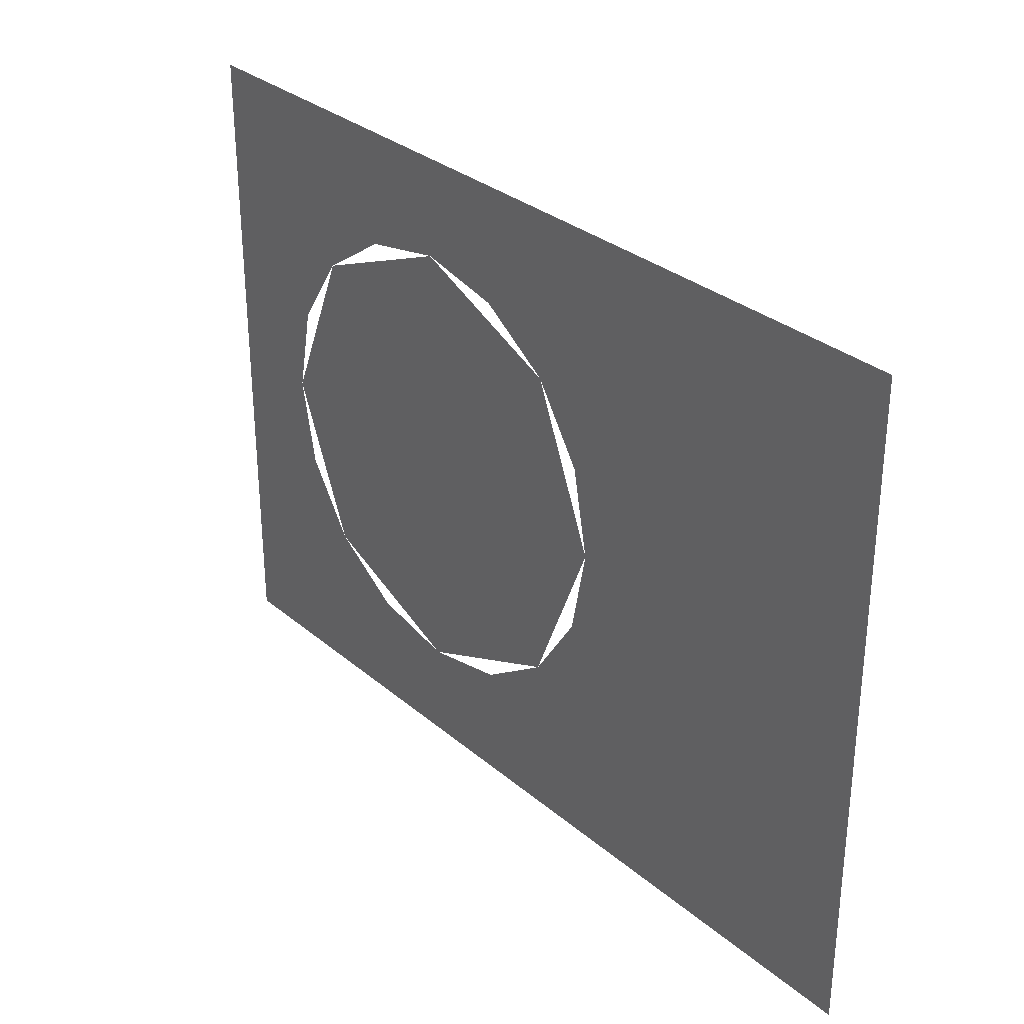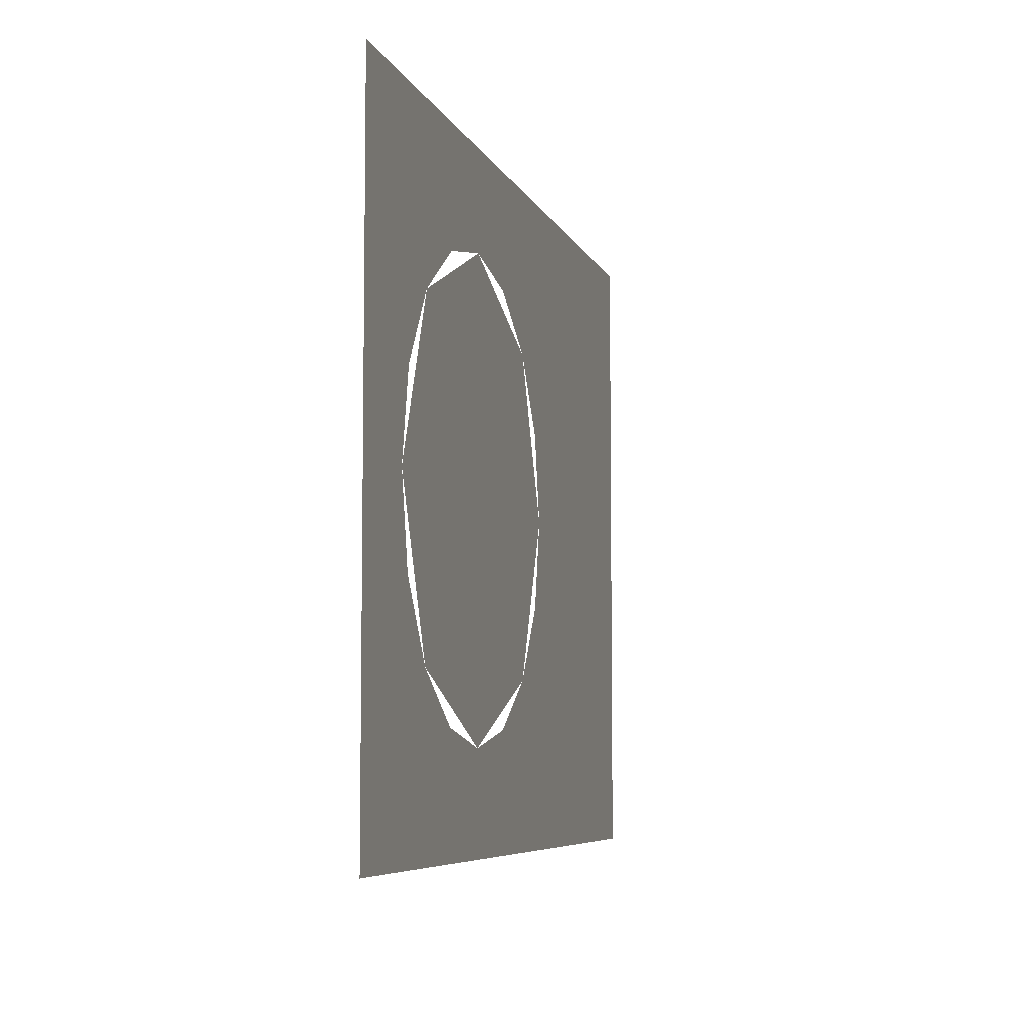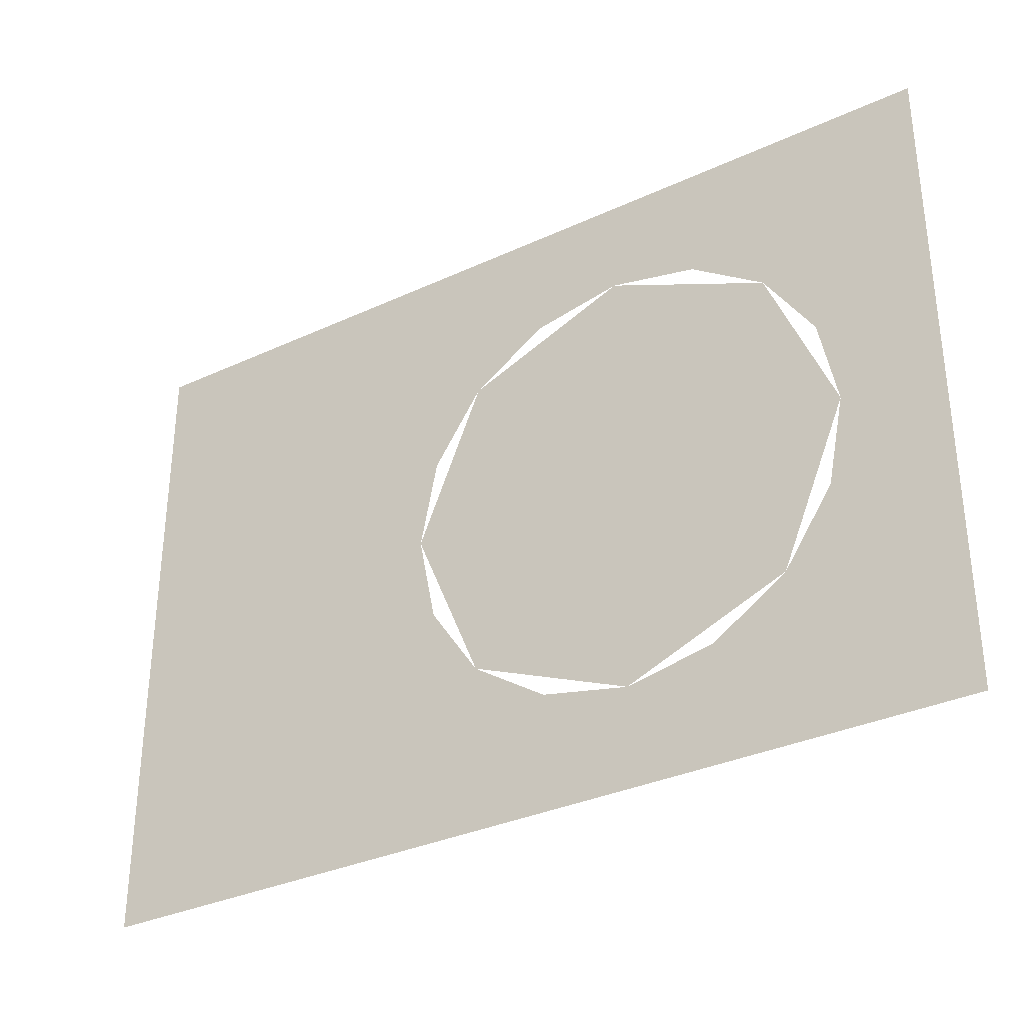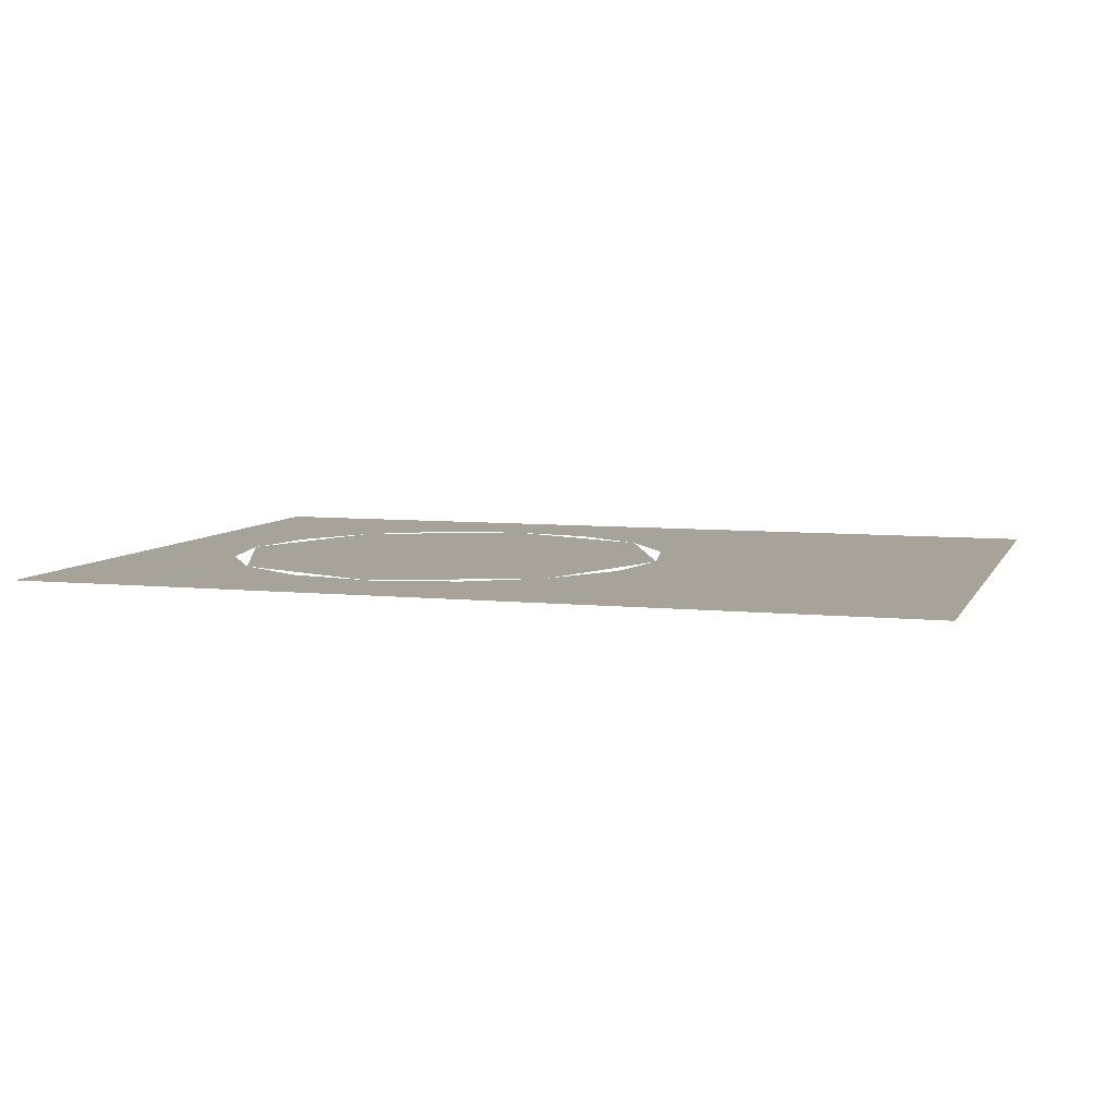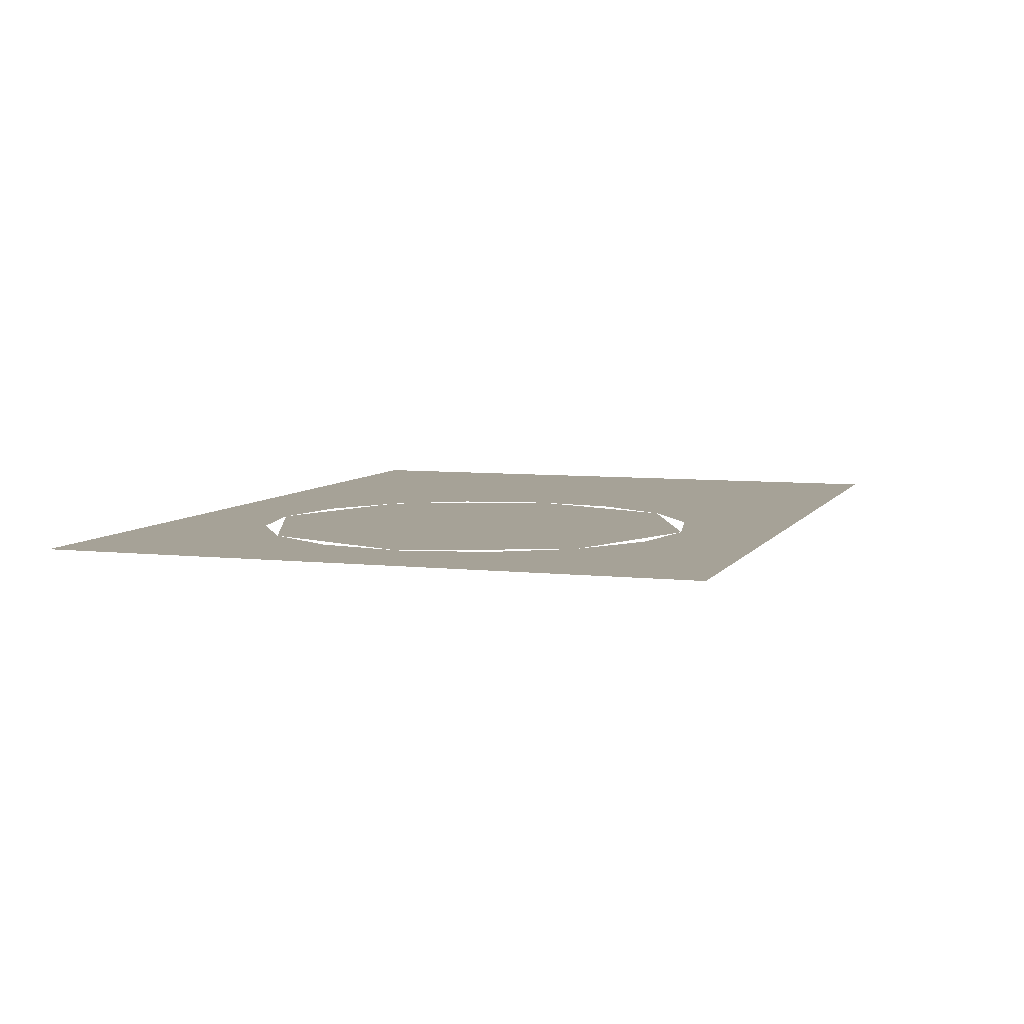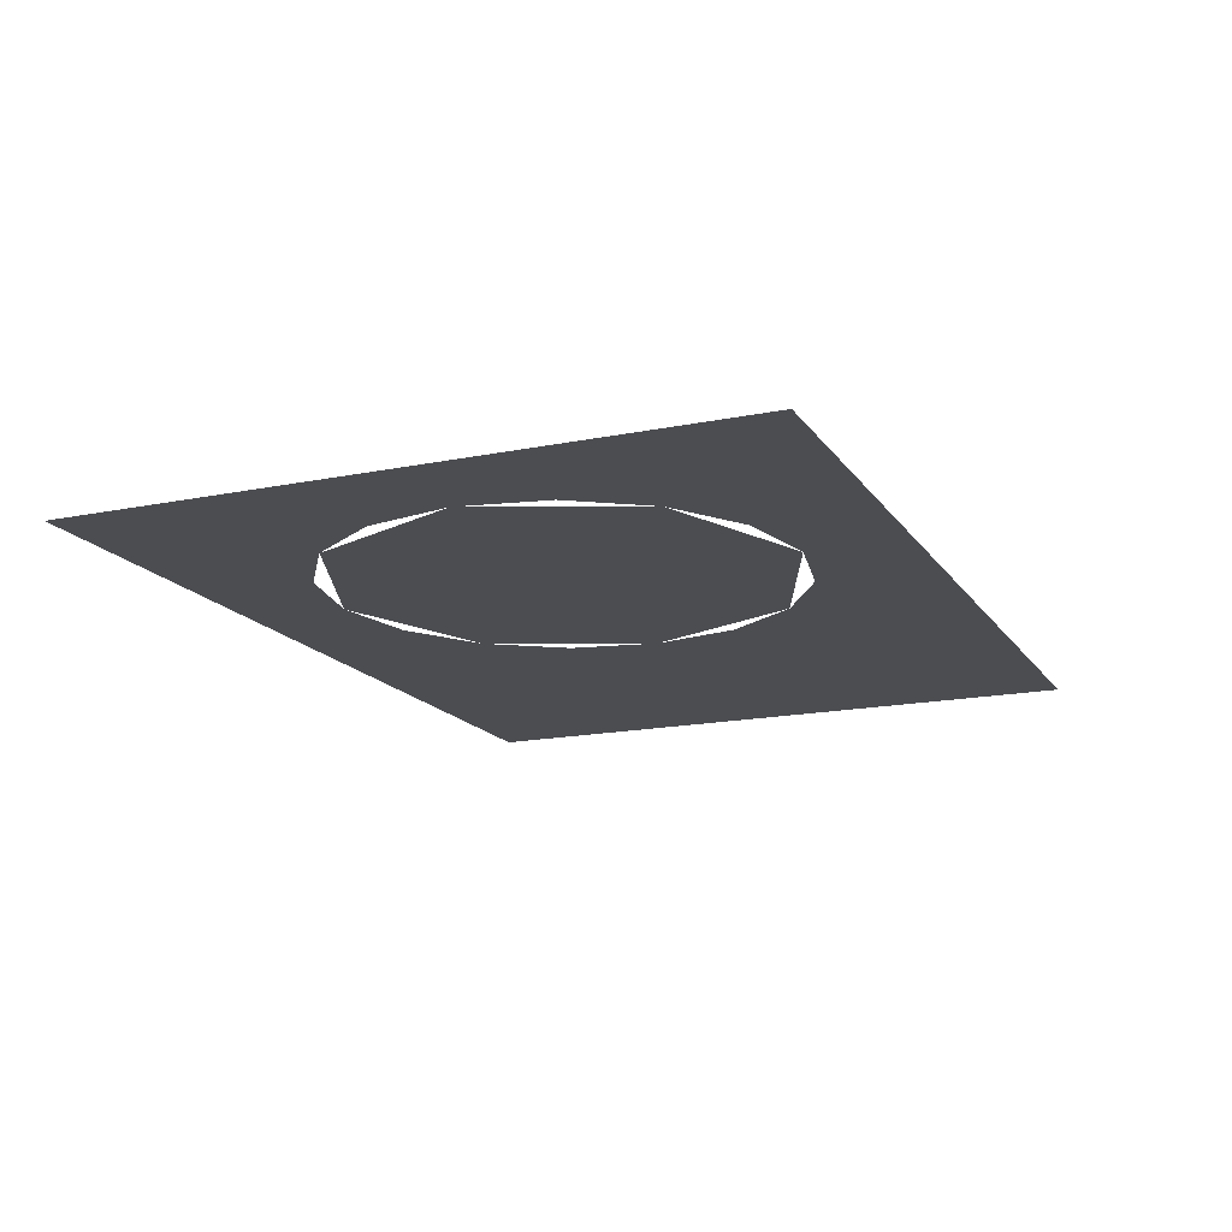
<metadata>
{"format":"obj","ext":"obj","renderer":"f3d","projection":"perspective","resolution":1024,"background":"white","views":[{"elev":31.0,"azim":50.0,"up":"+Y"},{"elev":-6.4,"azim":-75.1,"up":"+Y"},{"elev":-33.3,"azim":-147.6,"up":"+Y"},{"elev":6.8,"azim":17.1,"up":"+Z"},{"elev":6.5,"azim":-71.5,"up":"+Z"},{"elev":-16.1,"azim":-67.1,"up":"+Z"}]}
</metadata>
<code>
v 0.0575 0.0575 0
v 0.0975 0.0575 0
v 0.08578 0.08578 0
v 0.0575 0.0575 0
v 0.08578 0.08578 0
v 0.0575 0.0975 0
v 0.0575 0.0575 0
v 0.0575 0.0975 0
v 0.02922 0.08578 0
v 0.0575 0.0575 0
v 0.02922 0.08578 0
v 0.0175 0.0575 0
v 0.0575 0.0575 0
v 0.0175 0.0575 0
v 0.02922 0.02922 0
v 0.0575 0.0575 0
v 0.02922 0.02922 0
v 0.0575 0.0175 0
v 0.0575 0.0575 0
v 0.0575 0.0175 0
v 0.08578 0.02922 0
v 0.0575 0.0575 0
v 0.08578 0.02922 0
v 0.0975 0.0575 0
v 0.0575 0 0
v 0.0575 0.0175 0
v 0.0422 0.02055 0
v 0.0355 0.00435 0
v 0.0355 0.00435 0
v 0.0422 0.02055 0
v 0.0292 0.0292 0
v 0.01685 0.01685 0
v 0.0292 0.0292 0
v 0.02055 0.0422 0
v 0.0044 0.0355 0
v 0.01685 0.01685 0
v 0.02055 0.0422 0
v 0.0175 0.0575 0
v 0 0.0575 0
v 0.0044 0.0355 0
v 0.0175 0.0575 0
v 0.02055 0.0728 0
v 0.0044 0.0795 0
v 0 0.0575 0
v 0.02055 0.0728 0
v 0.0292 0.0858 0
v 0.01685 0.09815 0
v 0.0044 0.0795 0
v 0.0292 0.0858 0
v 0.0422 0.09445 0
v 0.0355 0.1106 0
v 0.01685 0.09815 0
v 0.0422 0.09445 0
v 0.0575 0.0975 0
v 0.0575 0.115 0
v 0.0355 0.1106 0
v 0.0575 0.0975 0
v 0.0728 0.09445 0
v 0.0795 0.1106 0
v 0.0575 0.115 0
v 0.0728 0.09445 0
v 0.0858 0.0858 0
v 0.09815 0.09815 0
v 0.0795 0.1106 0
v 0.0858 0.0858 0
v 0.09445 0.0728 0
v 0.1106 0.0795 0
v 0.09815 0.09815 0
v 0.09445 0.0728 0
v 0.0975 0.0575 0
v 0.113 0.0675 0
v 0.1106 0.0795 0
v 0.113 0.0475 0
v 0.113 0.0675 0
v 0.0975 0.0575 0
v 0.113 0.0475 0
v 0.0975 0.0575 0
v 0.09445 0.0422 0
v 0.1106 0.0355 0
v 0.09445 0.0422 0
v 0.0858 0.0292 0
v 0.09815 0.01685 0
v 0.1106 0.0355 0
v 0.0858 0.0292 0
v 0.0728 0.02055 0
v 0.0795 0.00435 0
v 0.09815 0.01685 0
v 0.0795 0.00435 0
v 0.0728 0.02055 0
v 0.0575 0.0175 0
v 0.0575 0 0
v 0.1575 0.0675 0
v 0.113 0.0675 0
v 0.113 0.0475 0
v 0.1575 0.0475 0
v 0 0.115 0
v 0.01684 0.09816 0
v 0.0575 0.115 0
v 0 0.115 0
v 0 0.0575 0
v 0.01684 0.09816 0
v 0 0 0
v 0.01684 0.01684 0
v 0 0.0575 0
v 0 0 0
v 0.0575 0 0
v 0.01684 0.01684 0
v 0.1575 0.115 0
v 0.0575 0.115 0
v 0.0795 0.1106 0
v 0.1575 0.115 0
v 0.0795 0.1106 0
v 0.09815 0.09815 0
v 0.09815 0.09815 0
v 0.1106 0.0795 0
v 0.1575 0.0675 0
v 0.1575 0.115 0
v 0.1575 0.0675 0
v 0.1106 0.0795 0
v 0.113 0.0675 0
v 0.1106 0.0355 0
v 0.1575 0.0475 0
v 0.113 0.0475 0
v 0.1575 0 0
v 0.1575 0.0475 0
v 0.1106 0.0355 0
v 0.09815 0.01685 0
v 0.1575 0 0
v 0.09815 0.01685 0
v 0.0795 0.00435 0
v 0.1575 0 0
v 0.0795 0.00435 0
v 0.0575 0 0
g mesh7429191
f 1 3 2
f 4 6 5
f 7 9 8
f 10 12 11
f 13 15 14
f 16 18 17
f 19 21 20
f 22 24 23
g mesh7429193
f 25 27 26
f 27 25 28
f 29 31 30
f 31 29 32
f 33 35 34
f 35 33 36
f 37 39 38
f 39 37 40
f 41 43 42
f 43 41 44
f 45 47 46
f 47 45 48
f 49 51 50
f 51 49 52
f 53 55 54
f 55 53 56
f 57 59 58
f 59 57 60
f 61 63 62
f 63 61 64
f 65 67 66
f 67 65 68
f 69 71 70
f 71 69 72
f 73 75 74
f 76 78 77
f 78 76 79
f 80 82 81
f 82 80 83
f 84 86 85
f 86 84 87
f 88 90 89
f 90 88 91
f 92 94 93
f 94 92 95
g mesh7429195
f 96 98 97
f 99 101 100
f 102 104 103
f 105 107 106
f 108 110 109
f 111 113 112
f 114 116 115
f 116 114 117
f 118 120 119
f 121 123 122
f 124 126 125
f 126 124 127
f 128 130 129
f 131 133 132

</code>
